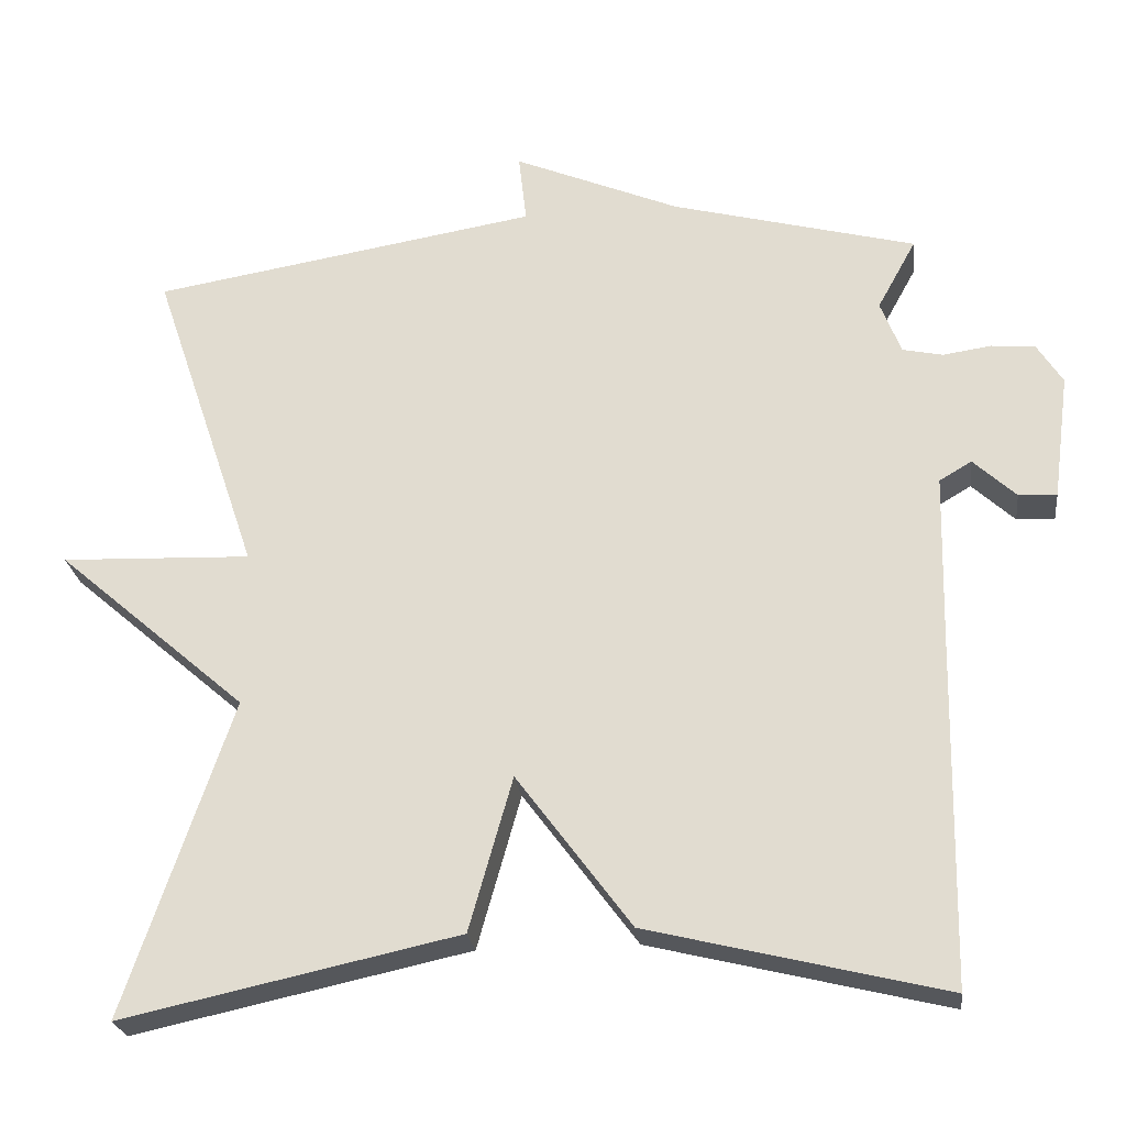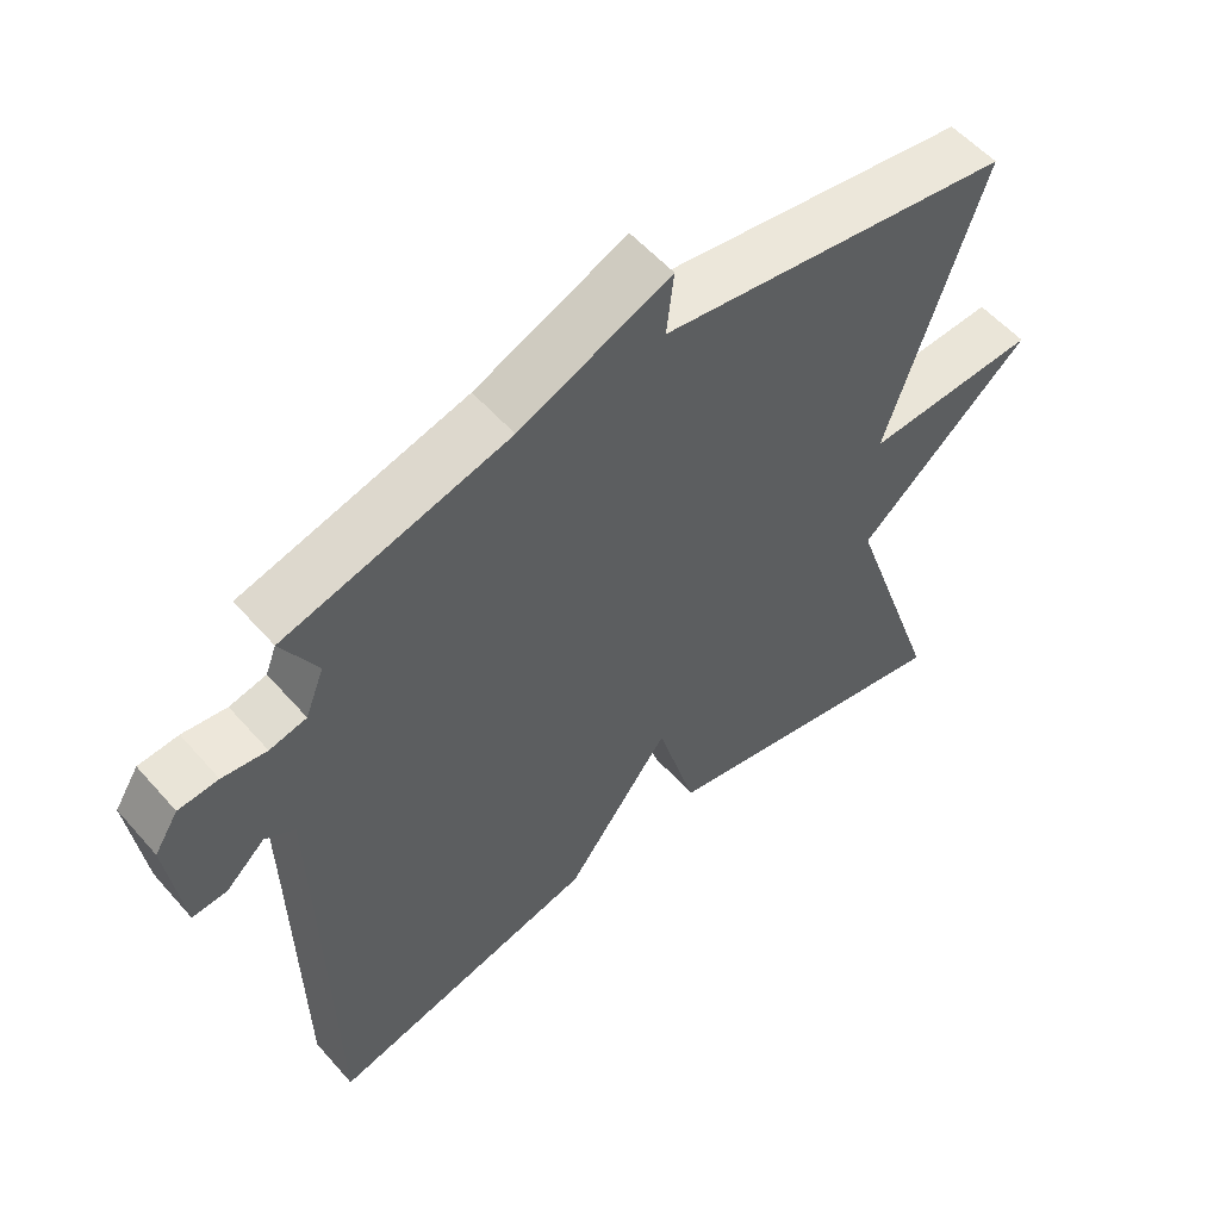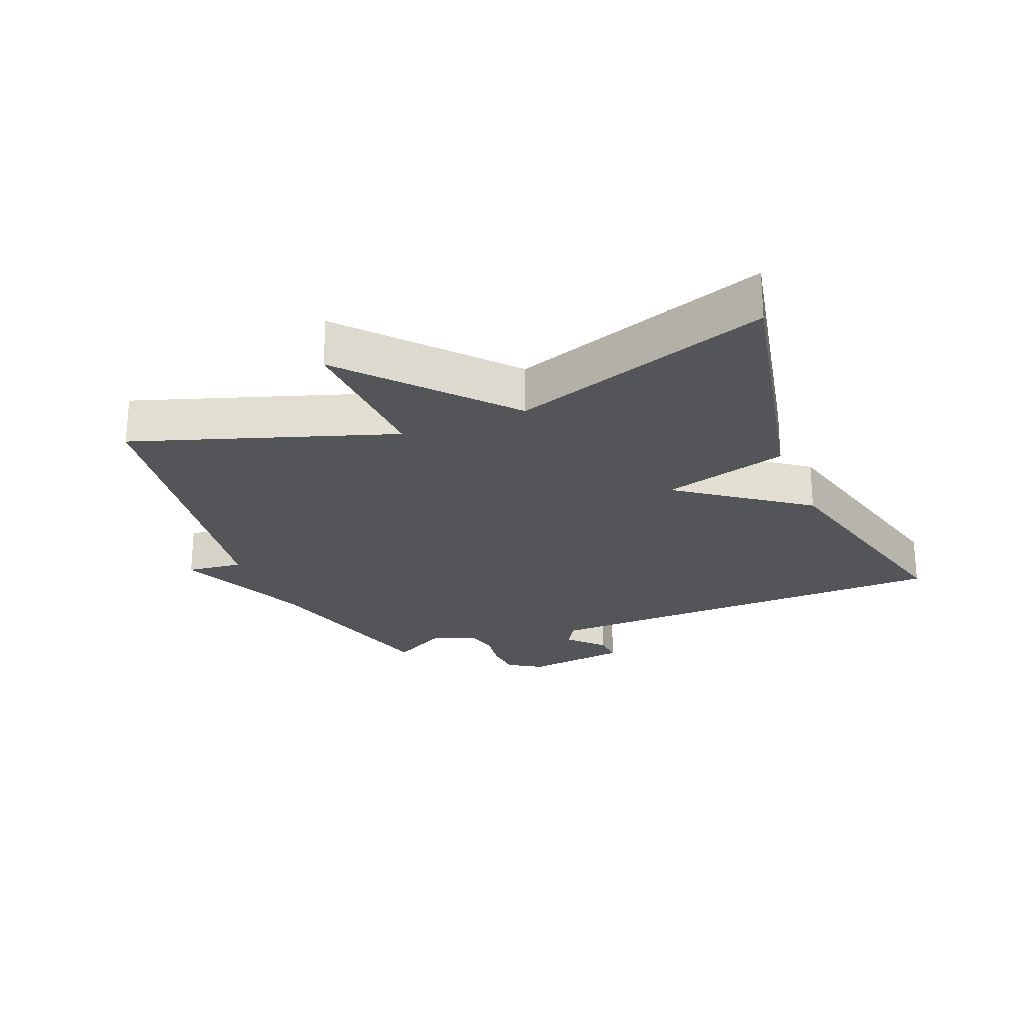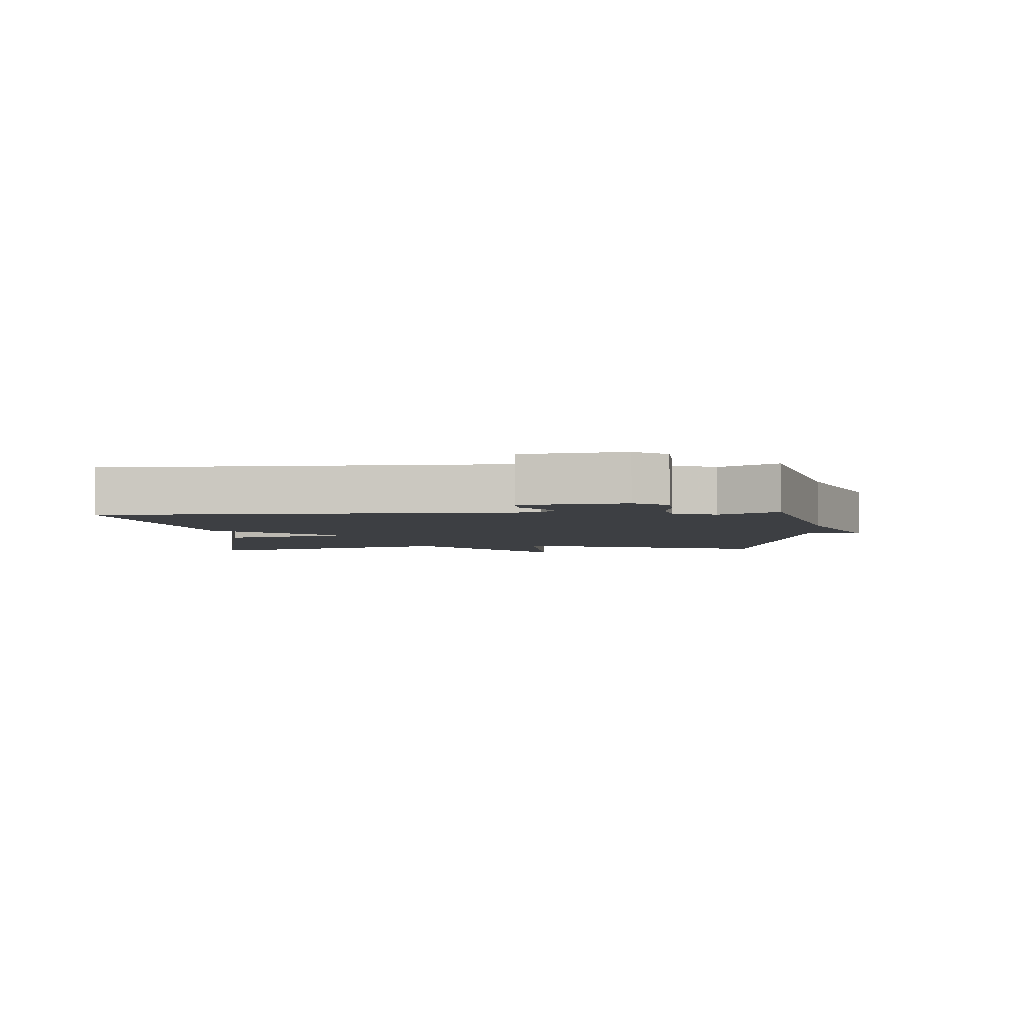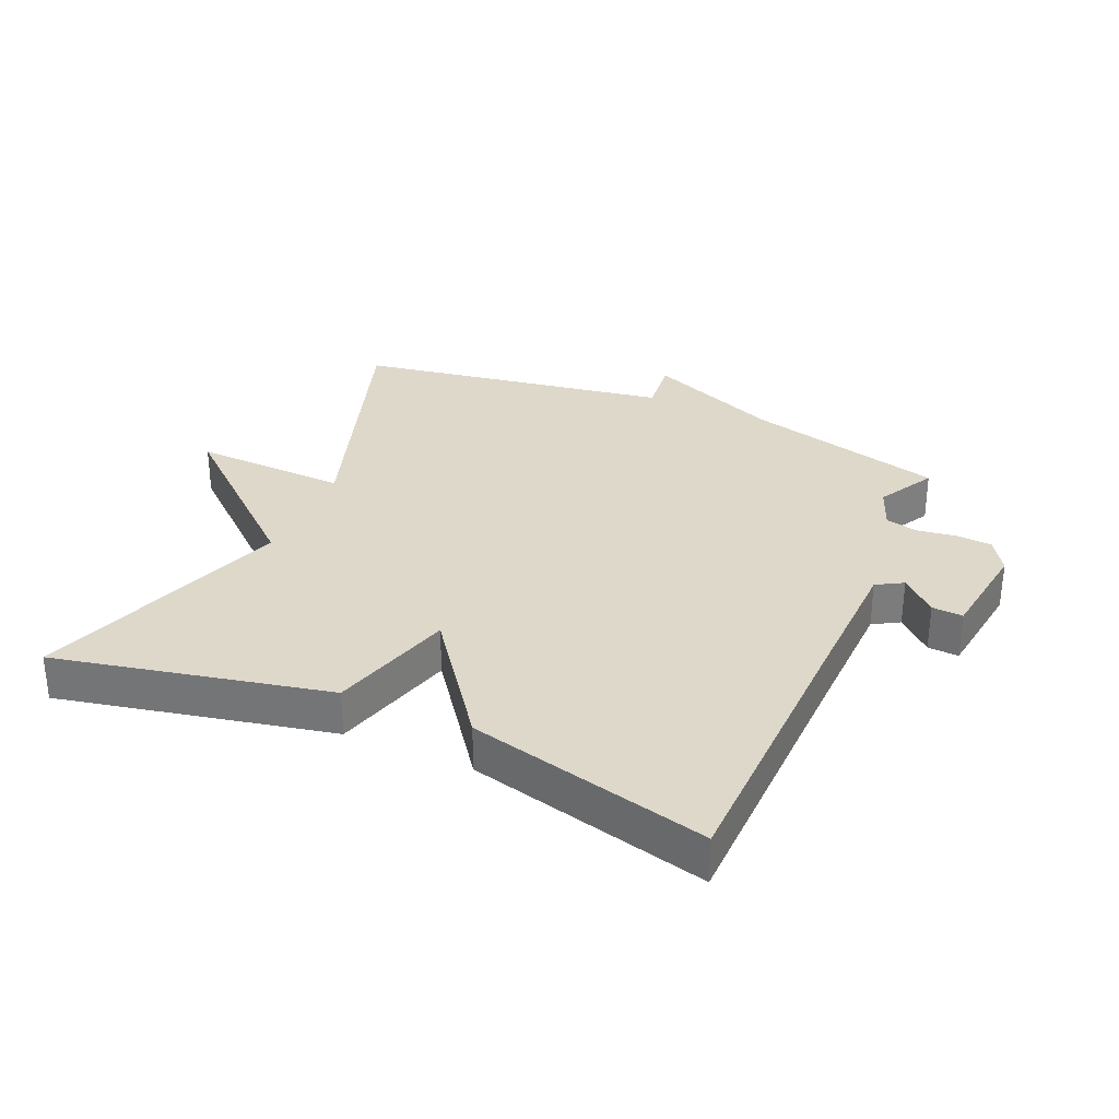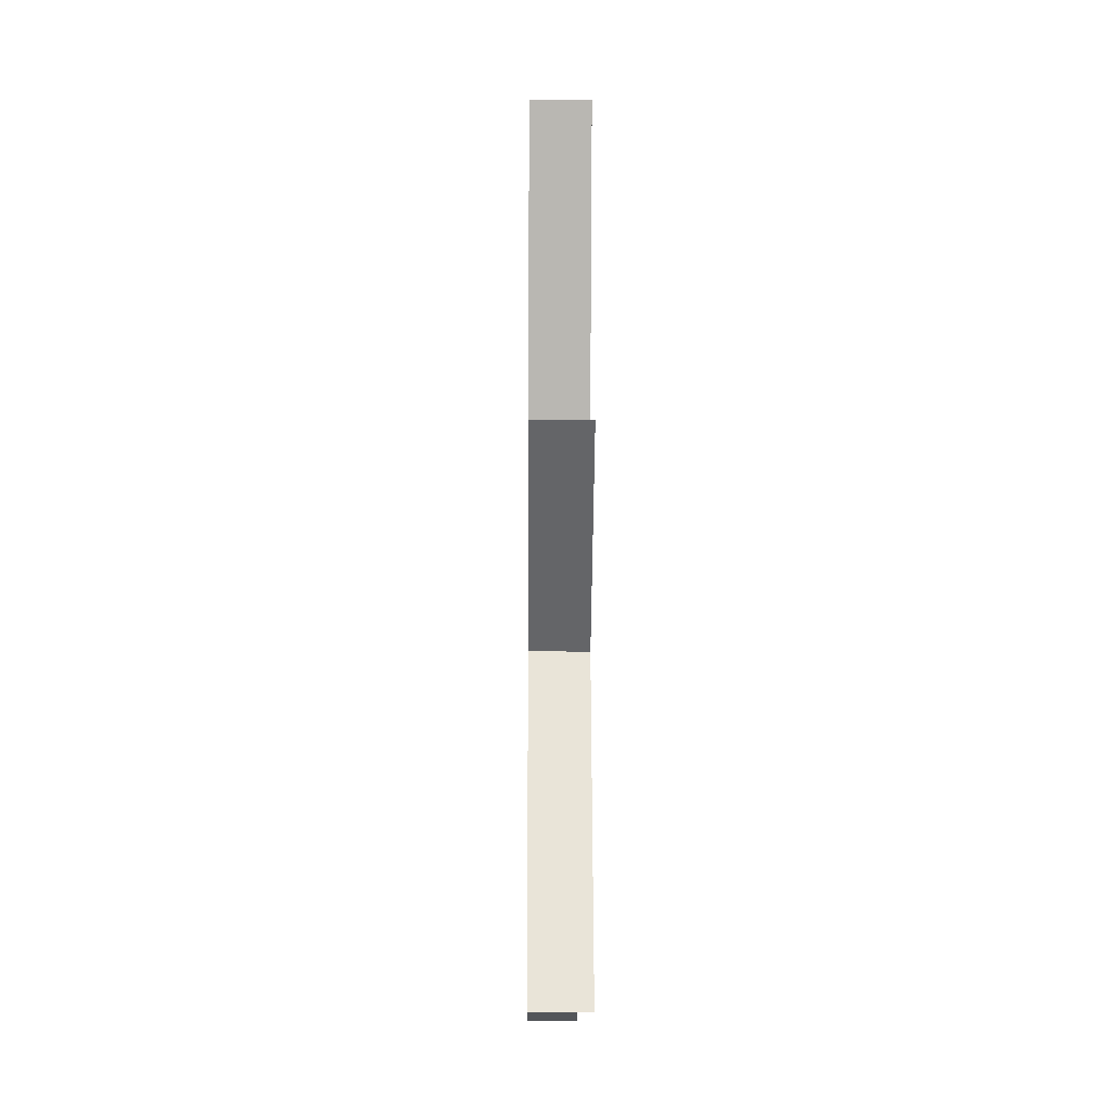
<metadata>
{"format":"obj","ext":"obj","renderer":"f3d","projection":"perspective","resolution":1024,"background":"white","views":[{"elev":-24.7,"azim":-173.0,"up":"+Z"},{"elev":55.5,"azim":-40.5,"up":"+Z"},{"elev":-24.2,"azim":112.2,"up":"+Y"},{"elev":-4.1,"azim":-86.5,"up":"+Y"},{"elev":31.6,"azim":-156.2,"up":"+Y"},{"elev":-10.6,"azim":89.4,"up":"+Z"}]}
</metadata>
<code>
v -0.5 0.07 0.5
v -0.19 0.07 0.581
v 0.02 0.07 0.669
v 0.01 0.07 0.581
v 0.5 0.07 0.5
v 0.365 0.07 0.1
v 0.606 0.07 0.109
v 0.365 0.07 -0.1
v 0.5 0.07 -0.5
v 0.075 0.07 -0.408
v 0.02 0.07 -0.213
v -0.125 0.07 -0.408
v -0.5 0.07 -0.5
v -0.508 0.07 -0.06
v -0.513 0.07 0.155
v -0.554 0.07 0.179
v -0.608 0.07 0.129
v -0.656 0.07 0.126
v -0.677 0.07 0.286
v -0.644 0.07 0.338
v -0.589 0.07 0.342
v -0.528 0.07 0.333
v -0.477 0.07 0.344
v -0.451 0.07 0.411
v -0.5 0 0.5
v -0.19 0 0.581
v 0.02 0 0.669
v 0.01 0 0.581
v 0.5 0 0.5
v 0.365 0 0.1
v 0.606 0 0.109
v 0.365 0 -0.1
v 0.5 0 -0.5
v 0.075 0 -0.408
v 0.02 0 -0.213
v -0.125 0 -0.408
v -0.5 0 -0.5
v -0.508 0 -0.06
v -0.513 0 0.155
v -0.554 0 0.179
v -0.608 0 0.129
v -0.656 0 0.126
v -0.677 0 0.286
v -0.644 0 0.338
v -0.589 0 0.342
v -0.528 0 0.333
v -0.477 0 0.344
v -0.451 0 0.411
f 20 21 22
f 19 20 22
f 18 19 22
f 17 18 22
f 16 17 22
f 15 16 22 23
f 14 15 23 24
f 13 14 24
f 12 13 24
f 11 12 24
f 8 9 10 11
f 6 7 8 11
f 24 1 2
f 11 24 2
f 6 11 2
f 5 6 2
f 4 5 2
f 2 3 4
f 46 45 44
f 46 44 43
f 46 43 42
f 46 42 41
f 46 41 40
f 47 46 40 39
f 48 47 39 38
f 48 38 37
f 48 37 36
f 48 36 35
f 35 34 33 32
f 35 32 31 30
f 26 25 48
f 26 48 35
f 26 35 30
f 26 30 29
f 26 29 28
f 28 27 26
f 1 25 26 2
f 2 26 27 3
f 3 27 28 4
f 4 28 29 5
f 5 29 30 6
f 6 30 31 7
f 7 31 32 8
f 8 32 33 9
f 9 33 34 10
f 10 34 35 11
f 11 35 36 12
f 12 36 37 13
f 13 37 38 14
f 14 38 39 15
f 15 39 40 16
f 16 40 41 17
f 17 41 42 18
f 18 42 43 19
f 19 43 44 20
f 20 44 45 21
f 21 45 46 22
f 22 46 47 23
f 23 47 48 24
f 24 48 25 1

</code>
